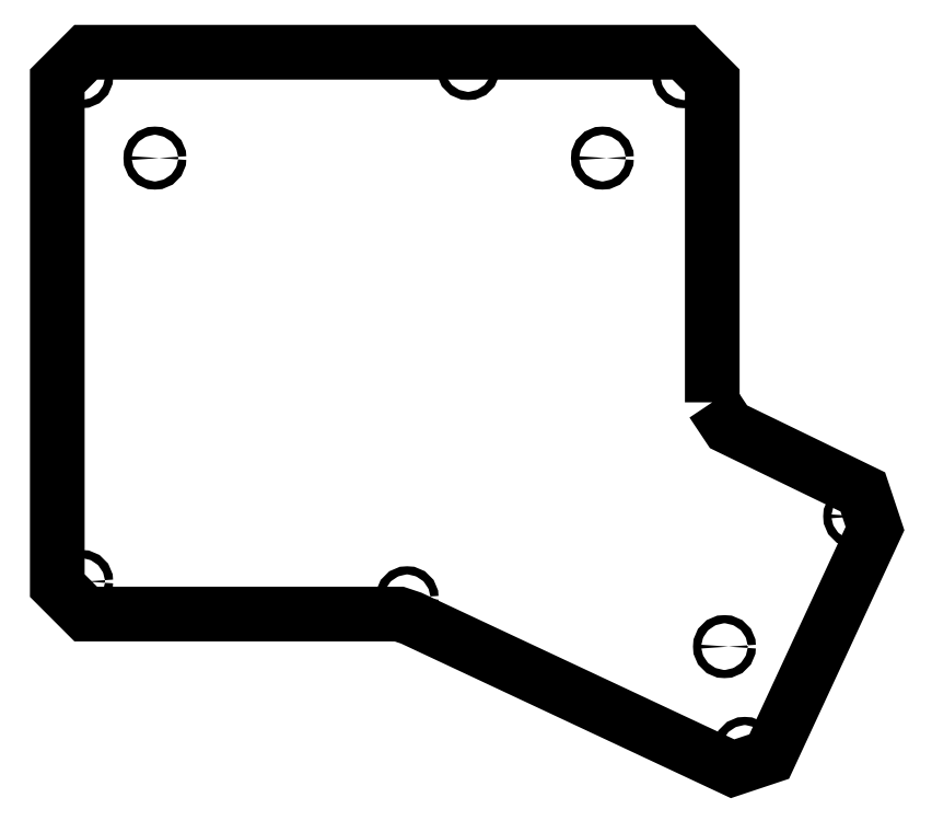
<metadata>
{"format":"dxf","ext":"dxf","renderer":"ezdxf+matplotlib","layout":"modelspace","background":"white","min_lineweight":24,"dpi":150}
</metadata>
<code>
0
SECTION
2
ENTITIES
0
CIRCLE
8
0
10
26,263876000000003
20
53,119376265847826
30
0
40
1,5000000000000002
0
CIRCLE
8
0
10
106,66988000000002
20
49,71299999999907
30
0
40
1,5000000000000002
0
LWPOLYLINE
8
0
90
14
70
1
43
0
10
181,08680000000004
20
97,809302292896433
10
181,08679999999998
20
176,69800000000032
42
0,41421356237310253
10
174,08679999999981
20
183,69800000000029
10
27
20
183,69800000000004
42
0,41421356237309503
10
20,000000000000014
20
176,69800000000006
10
20
20
52,268000000001642
42
0,41421356237311846
10
27,000000000000561
20
45,268000000001642
10
104,13279200561043
20
45,26800000000754
42
-0,10949751085920295
10
107,090610766645
20
44,612391868175443
10
186,65858899472542
20
7,5170068933939502
42
0,41419101926409913
10
195,96057194891841
20
10,903091696661837
10
221,92495835475526
20
66,58437390284864
42
0,41422217770075836
10
218,53891461493234
20
75,886932175224231
10
185,1286795466639
20
91,465051085420924
42
-0,29148228585438113
0
CIRCLE
8
0
10
121,33330000000001
20
179,25300000000018
30
0
40
1,5000000000000002
0
CIRCLE
8
0
10
26,263876265847092
20
177,43412373415299
30
0
40
1,5000000000000002
0
CIRCLE
8
0
10
174,81657373415291
20
177,43412373415322
30
0
40
1,5000000000000002
0
CIRCLE
8
0
10
189,972096714906
20
12,882405197270419
30
0
40
1,5000000000000002
0
CIRCLE
8
0
10
44,807800000000036
20
157,08420000000083
30
0
40
1,5000000000000002
0
CIRCLE
8
0
10
154,80779999999999
20
157,08420000000083
30
0
40
1,5000000000000002
0
CIRCLE
8
0
10
184,80779999999999
20
37,084200000000322
30
0
40
1,5000000000000002
0
CIRCLE
8
0
10
216,55853472886486
20
69,898485122443091
30
0
40
1,5000000000000002
0
ENDSEC
0
EOF

</code>
